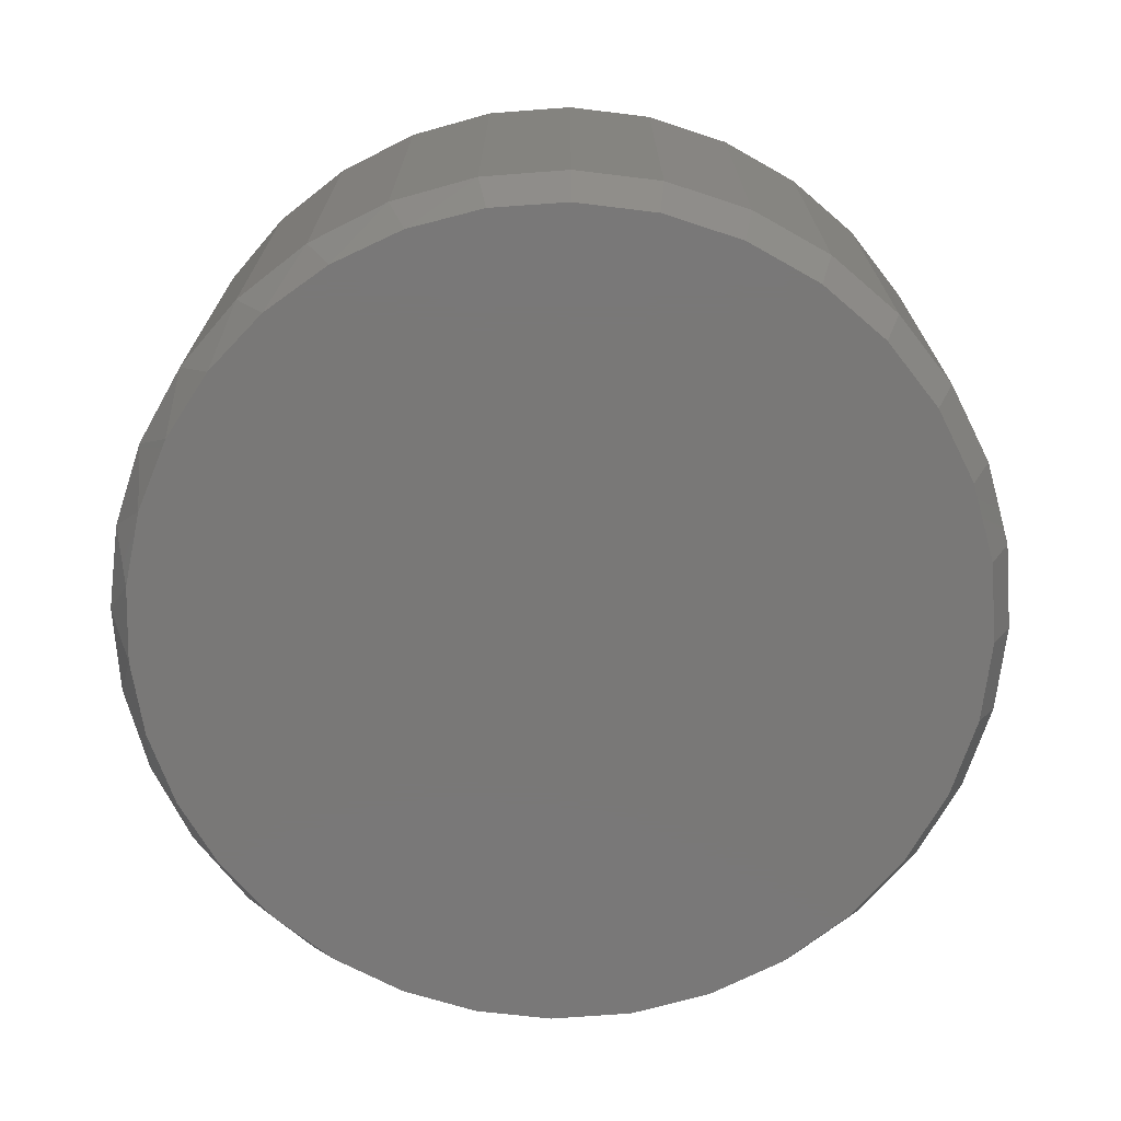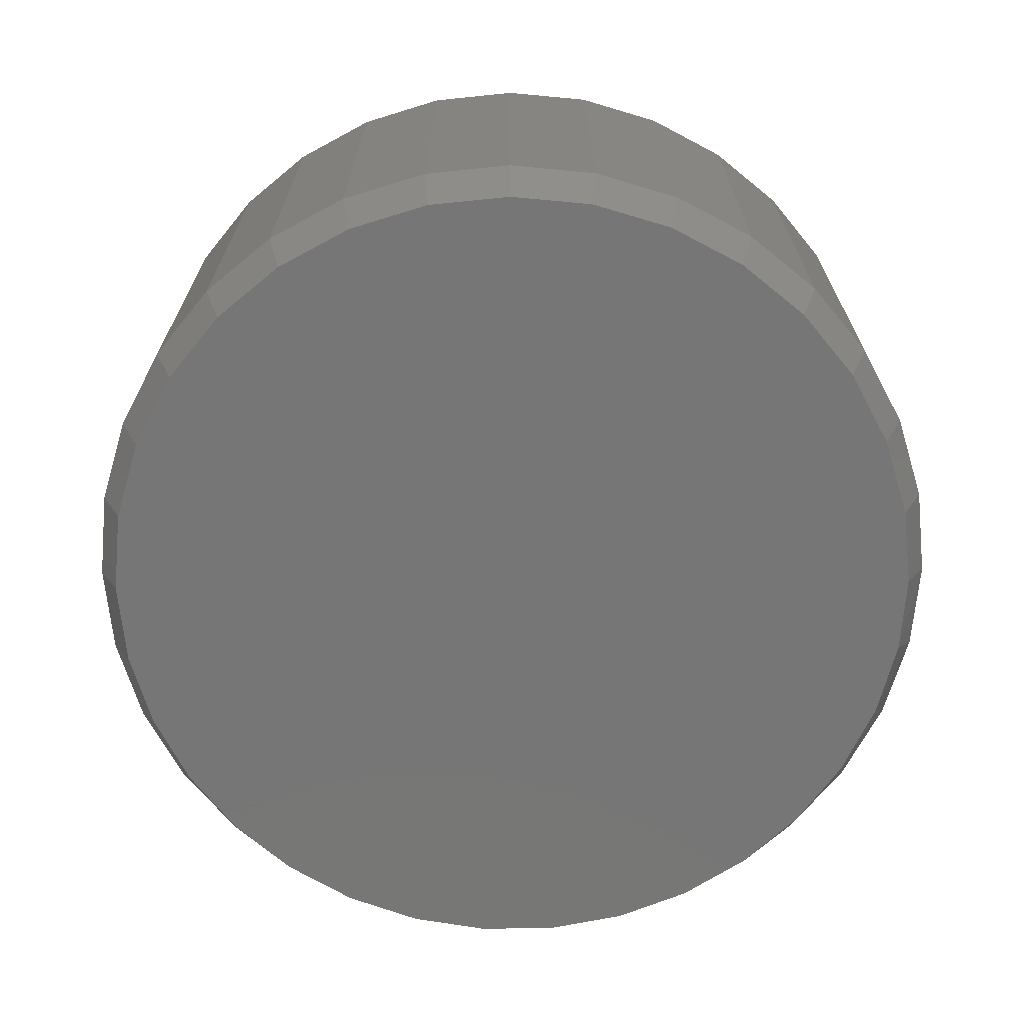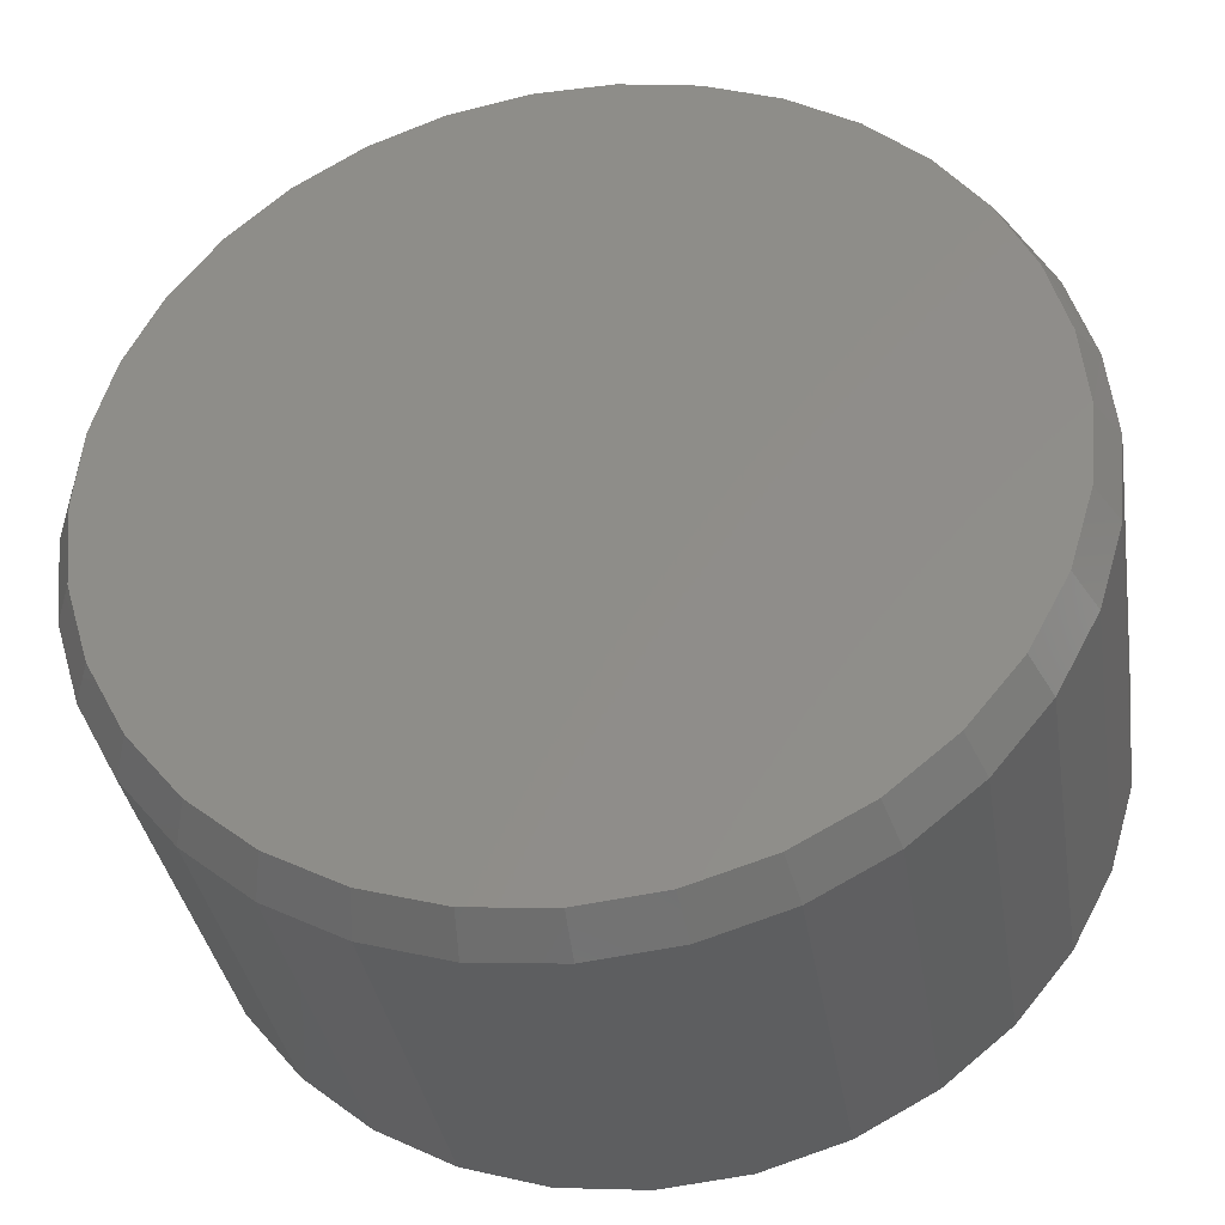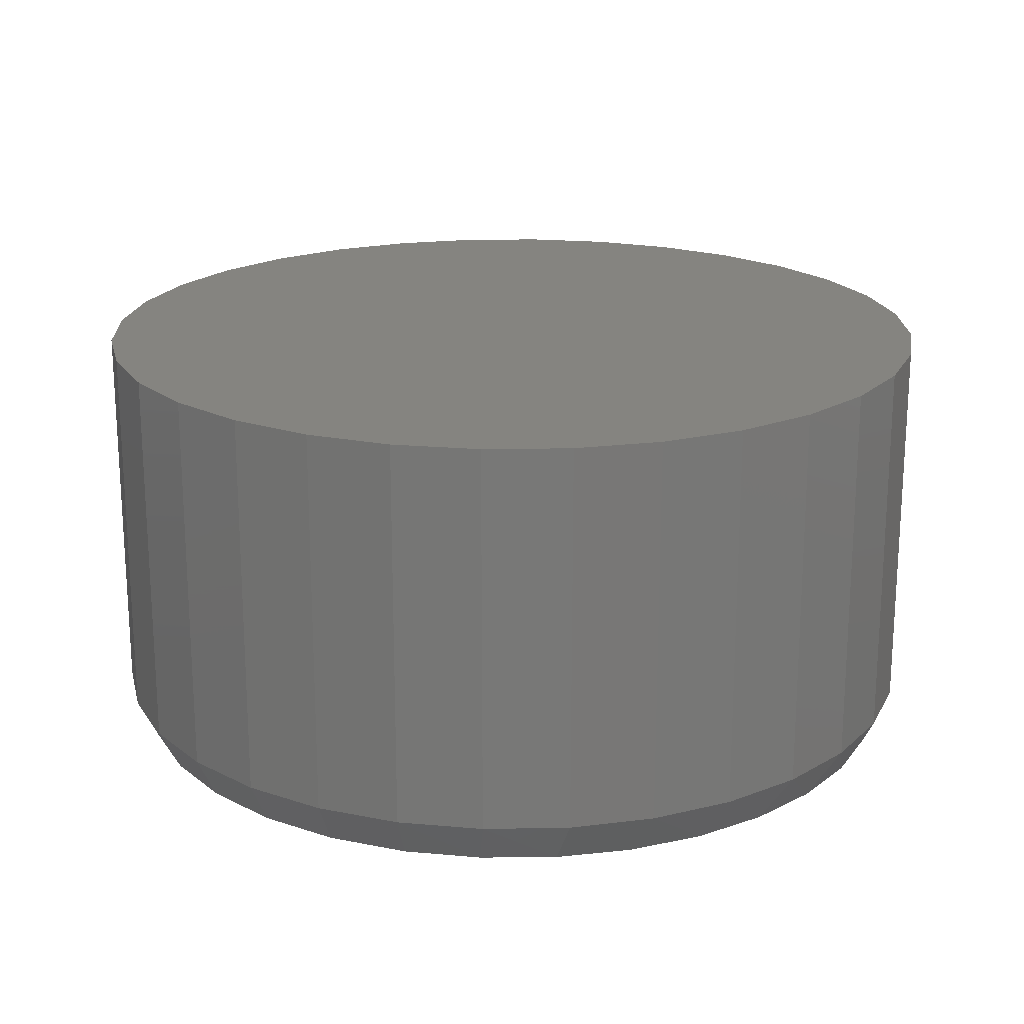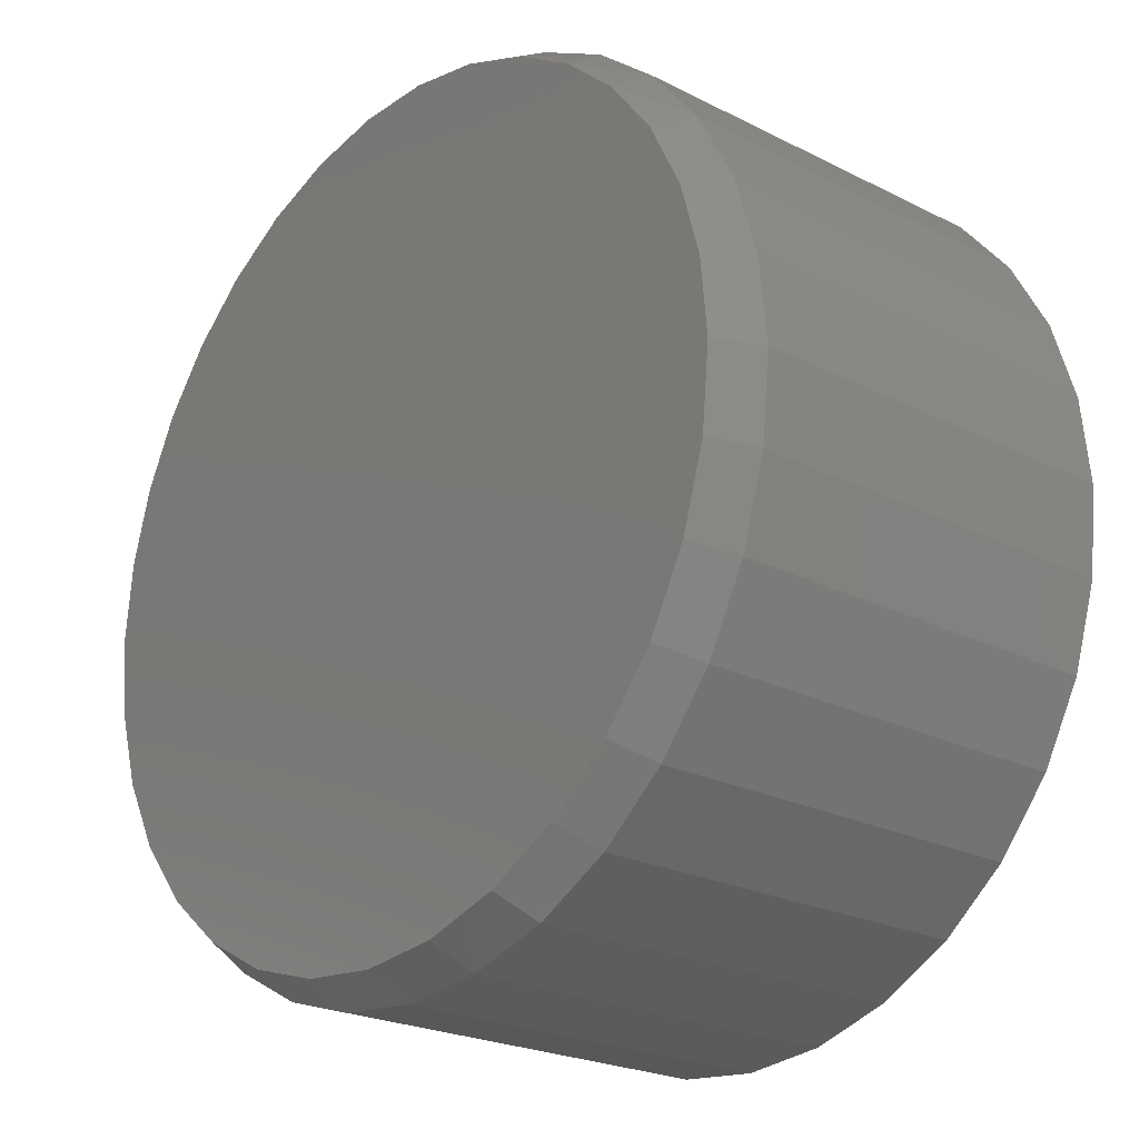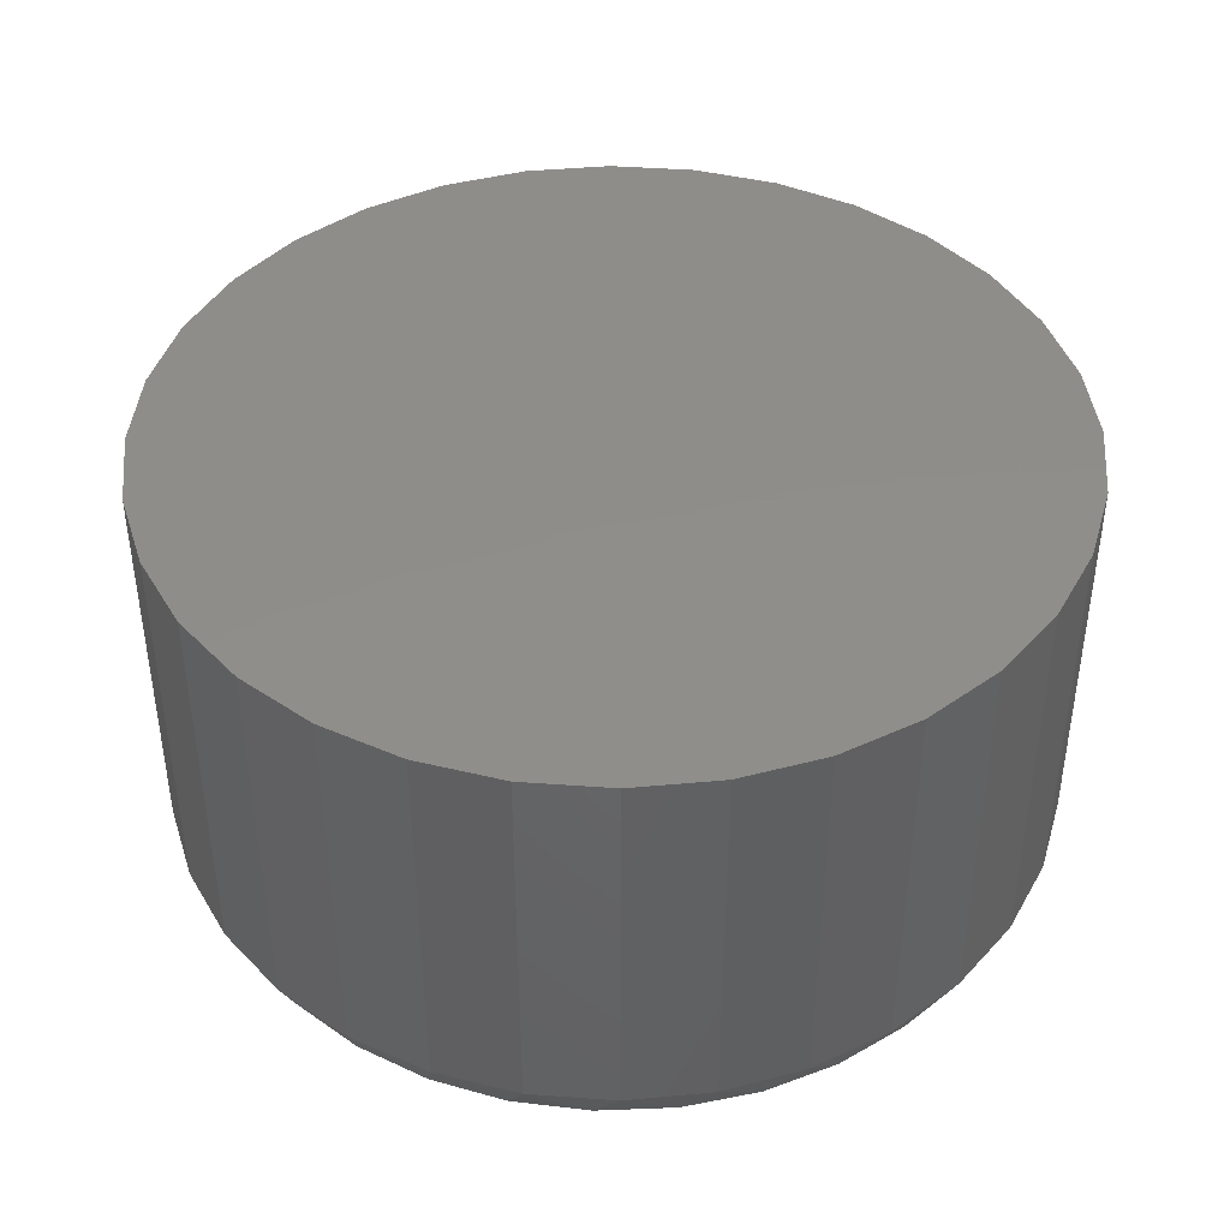
<metadata>
{"format":"stl","ext":"stl","renderer":"f3d","projection":"perspective","resolution":1024,"background":"white","views":[{"elev":-71.2,"azim":88.7,"up":"+Y"},{"elev":-68.9,"azim":-168.5,"up":"+Y"},{"elev":-35.7,"azim":9.1,"up":"+Z"},{"elev":19.7,"azim":-75.0,"up":"+Y"},{"elev":-23.0,"azim":49.2,"up":"+Z"},{"elev":42.4,"azim":-34.4,"up":"+Y"}]}
</metadata>
<code>
# stl→obj: 97 verts, 190 faces
v 0.5022 -0.07812 0.1522
v 0.4747 -0.07812 0.1522
v 0.4477 -0.07812 0.1471
v 0.5293 -0.07812 0.1471
v 0.422 -0.07812 0.1372
v 0.5549 -0.07812 0.1372
v 0.5455 -0.07812 -0.134
v 0.4594 -0.07812 -0.1425
v 0.5176 -0.07812 -0.1425
v 0.4885 -0.07812 -0.1454
v 0.5783 -0.07812 0.1227
v 0.3986 -0.07812 0.1227
v 0.5987 -0.07812 0.1041
v 0.3783 -0.07812 0.1041
v 0.6153 -0.07812 0.08219
v 0.3617 -0.07812 0.08219
v 0.6275 -0.07812 0.05756
v 0.3495 -0.07812 0.05756
v 0.635 -0.07812 0.0311
v 0.3419 -0.07812 0.0311
v 0.6376 -0.07812 0.003701
v 0.3394 -0.07812 0.0037
v 0.6347 -0.07812 -0.02539
v 0.3423 -0.07812 -0.02539
v 0.6262 -0.07812 -0.05336
v 0.3507 -0.07812 -0.05336
v 0.6125 -0.07812 -0.07913
v 0.3645 -0.07812 -0.07913
v 0.5939 -0.07812 -0.1017
v 0.3831 -0.07812 -0.1017
v 0.5713 -0.07812 -0.1203
v 0.4057 -0.07812 -0.1203
v 0.4314 -0.07812 -0.134
v 0.6454 0.07812 0.003701
v 0.6454 -0.0625 0.003701
v 0.6424 0.07812 -0.02691
v 0.6424 -0.0625 -0.02691
v 0.6335 0.07812 -0.05635
v 0.6335 -0.0625 -0.05635
v 0.619 0.07812 -0.08347
v 0.619 -0.0625 -0.08347
v 0.5994 0.07812 -0.1072
v 0.5994 -0.0625 -0.1072
v 0.5757 0.07812 -0.1268
v 0.5757 -0.0625 -0.1268
v 0.5485 0.07812 -0.1413
v 0.5485 -0.0625 -0.1413
v 0.5191 0.07812 -0.1502
v 0.5191 -0.0625 -0.1502
v 0.4885 0.07812 -0.1532
v 0.4885 -0.0625 -0.1532
v 0.4579 0.07812 -0.1502
v 0.4579 -0.0625 -0.1502
v 0.4284 0.07812 -0.1413
v 0.4284 -0.0625 -0.1413
v 0.4013 0.07812 -0.1268
v 0.4013 -0.0625 -0.1268
v 0.3775 0.07812 -0.1072
v 0.3775 -0.0625 -0.1072
v 0.358 0.07812 -0.08347
v 0.358 -0.0625 -0.08347
v 0.3435 0.07812 -0.05635
v 0.3435 -0.0625 -0.05635
v 0.3346 0.07812 -0.02691
v 0.3346 -0.0625 -0.02691
v 0.3316 0.07812 0.003701
v 0.3316 -0.0625 0.003701
v 0.3346 0.07812 0.03431
v 0.3346 -0.0625 0.03431
v 0.3435 0.07812 0.06375
v 0.3435 -0.0625 0.06375
v 0.358 0.07812 0.09087
v 0.358 -0.0625 0.09087
v 0.3775 0.07812 0.1147
v 0.3775 -0.0625 0.1147
v 0.4013 0.07812 0.1342
v 0.4013 -0.0625 0.1342
v 0.4284 0.07812 0.1487
v 0.4284 -0.0625 0.1487
v 0.4579 0.07812 0.1576
v 0.4579 -0.0625 0.1576
v 0.4885 0.07812 0.1606
v 0.4885 -0.0625 0.1606
v 0.5191 0.07812 0.1576
v 0.5191 -0.0625 0.1576
v 0.5485 0.07812 0.1487
v 0.5485 -0.0625 0.1487
v 0.5757 0.07812 0.1342
v 0.5757 -0.0625 0.1342
v 0.5994 0.07812 0.1147
v 0.5994 -0.0625 0.1147
v 0.619 0.07812 0.09087
v 0.619 -0.0625 0.09087
v 0.6335 0.07812 0.06375
v 0.6335 -0.0625 0.06375
v 0.6424 0.07812 0.03431
v 0.6424 -0.0625 0.03431
f 1 2 3
f 1 3 4
f 4 3 5
f 4 5 6
f 7 8 9
f 9 8 10
f 6 5 11
f 11 5 12
f 11 12 13
f 13 12 14
f 13 14 15
f 15 14 16
f 15 16 17
f 17 16 18
f 17 18 19
f 19 18 20
f 19 20 21
f 21 20 22
f 21 22 23
f 23 22 24
f 23 24 25
f 25 24 26
f 25 26 27
f 27 26 28
f 27 28 29
f 29 28 30
f 29 30 31
f 31 30 32
f 31 32 7
f 7 32 33
f 7 33 8
f 34 35 36
f 36 35 37
f 36 37 38
f 38 37 39
f 38 39 40
f 40 39 41
f 40 41 42
f 42 41 43
f 42 43 44
f 44 43 45
f 44 45 46
f 46 45 47
f 46 47 48
f 48 47 49
f 48 49 50
f 50 49 51
f 50 51 52
f 52 51 53
f 52 53 54
f 54 53 55
f 54 55 56
f 56 55 57
f 56 57 58
f 58 57 59
f 58 59 60
f 60 59 61
f 60 61 62
f 62 61 63
f 62 63 64
f 64 63 65
f 64 65 66
f 66 65 67
f 66 67 68
f 68 67 69
f 68 69 70
f 70 69 71
f 70 71 72
f 72 71 73
f 72 73 74
f 74 73 75
f 74 75 76
f 76 75 77
f 76 77 78
f 78 77 79
f 78 79 80
f 80 79 81
f 80 81 82
f 82 81 83
f 82 83 84
f 84 83 85
f 84 85 86
f 86 85 87
f 86 87 88
f 88 87 89
f 88 89 90
f 90 89 91
f 90 91 92
f 92 91 93
f 92 93 94
f 94 93 95
f 94 95 96
f 96 95 97
f 96 97 34
f 34 97 35
f 51 8 53
f 53 8 33
f 53 33 55
f 55 33 32
f 55 32 57
f 57 32 30
f 57 30 59
f 59 30 28
f 59 28 61
f 61 28 26
f 61 26 63
f 63 26 24
f 63 24 65
f 65 24 22
f 65 22 67
f 8 51 10
f 10 51 49
f 10 49 9
f 9 49 47
f 9 47 7
f 7 47 45
f 7 45 31
f 31 45 43
f 31 43 29
f 29 43 41
f 29 41 27
f 27 41 39
f 27 39 25
f 25 39 37
f 25 37 23
f 23 37 35
f 23 35 21
f 97 95 17
f 95 93 15
f 17 95 15
f 93 91 13
f 15 93 13
f 91 89 11
f 13 91 11
f 89 87 6
f 11 89 6
f 87 85 4
f 6 87 4
f 85 83 1
f 4 85 1
f 3 2 81
f 2 83 81
f 1 83 2
f 5 3 79
f 3 81 79
f 12 5 77
f 5 79 77
f 14 12 75
f 12 77 75
f 16 14 73
f 14 75 73
f 71 18 16
f 16 73 71
f 18 71 69
f 18 69 20
f 20 69 67
f 20 67 22
f 17 19 97
f 97 19 21
f 97 21 35
f 82 84 80
f 78 80 84
f 86 78 84
f 48 52 46
f 50 52 48
f 52 54 46
f 46 54 56
f 46 56 44
f 44 56 58
f 44 58 42
f 42 58 60
f 42 60 40
f 40 60 62
f 40 62 38
f 38 62 64
f 38 64 36
f 36 64 66
f 36 66 34
f 34 66 68
f 34 68 96
f 96 68 70
f 96 70 94
f 94 70 72
f 94 72 92
f 92 72 74
f 92 74 90
f 90 74 76
f 90 76 88
f 88 76 78
f 88 78 86

</code>
